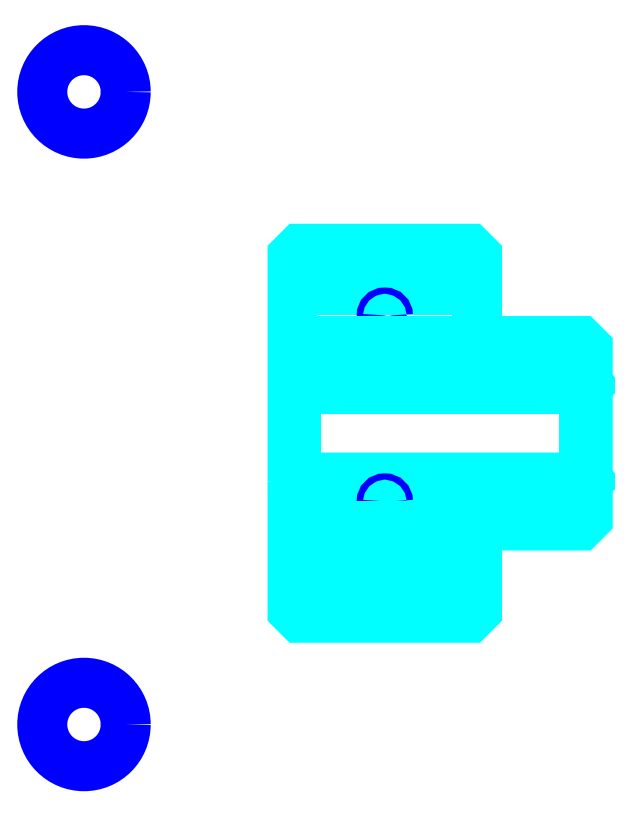
<metadata>
{"format":"dxf","ext":"dxf","renderer":"ezdxf+matplotlib","layout":"modelspace","background":"white","min_lineweight":24,"dpi":150}
</metadata>
<code>
0
SECTION
2
ENTITIES
0
LINE
8
0
10
114.5
20
134.5
30
0
11
139.5
21
134.5
31
0
0
LINE
8
0
10
114.5
20
95.79
30
0
11
139.5
21
95.79
31
0
0
LINE
8
0
10
154
20
109.2
30
0
11
154.5
21
108.7
31
0
0
LINE
8
0
10
154
20
121.2
30
0
11
154.5
21
121.7
31
0
0
LINE
8
0
10
115
20
121.2
30
0
11
115
21
109.2
31
0
0
POLYLINE
8
0
66
1
10
0
20
0
30
0
70
2
0
VERTEX
8
0
10
114.5
20
108.7
30
0
70
0
0
VERTEX
8
0
10
115
20
109.2
30
0
70
0
0
VERTEX
8
0
10
154
20
109.2
30
0
70
0
0
VERTEX
8
0
10
154
20
121.2
30
0
70
0
0
VERTEX
8
0
10
115
20
121.2
30
0
70
0
0
VERTEX
8
0
10
114.5
20
121.7
30
0
70
0
0
SEQEND
8
0
0
CIRCLE
8
0
10
127
20
131.1
30
0
40
0.4239
0
CIRCLE
8
0
10
86.2
20
161.4
30
0
40
5.652
0
CIRCLE
8
0
10
127
20
105.9
30
0
40
0.4239
0
CIRCLE
8
0
10
86.2
20
75.7
30
0
40
5.652
0
LINE
8
0
10
114.5
20
102.7
30
0
11
139.5
21
102.7
31
0
0
LINE
8
0
10
114.5
20
127.7
30
0
11
139.5
21
127.7
31
0
0
ARC
8
0
10
140.5
20
128.7
30
0
40
1
50
180
51
270
0
ARC
8
0
10
140.5
20
101.7
30
0
40
1
50
90
51
180
0
POLYLINE
8
0
66
1
10
0
20
0
30
0
70
2
0
VERTEX
8
0
10
114.5
20
108.7
30
0
70
0
0
VERTEX
8
0
10
114.5
20
91.16
30
0
70
0
0
VERTEX
8
0
10
115.5
20
90.16
30
0
70
0
0
VERTEX
8
0
10
138.5
20
90.16
30
0
70
0
0
VERTEX
8
0
10
139.5
20
91.16
30
0
70
0
0
VERTEX
8
0
10
139.5
20
101.7
30
0
70
0
0
SEQEND
8
0
0
POLYLINE
8
0
66
1
10
0
20
0
30
0
70
2
0
VERTEX
8
0
10
140.5
20
102.7
30
0
70
0
0
VERTEX
8
0
10
153.5
20
102.7
30
0
70
0
0
VERTEX
8
0
10
154.5
20
103.7
30
0
70
0
0
VERTEX
8
0
10
154.5
20
126.7
30
0
70
0
0
VERTEX
8
0
10
153.5
20
127.7
30
0
70
0
0
VERTEX
8
0
10
140.5
20
127.7
30
0
70
0
0
SEQEND
8
0
0
POLYLINE
8
0
66
1
10
0
20
0
30
0
70
2
0
VERTEX
8
0
10
139.5
20
128.7
30
0
70
0
0
VERTEX
8
0
10
139.5
20
139.2
30
0
70
0
0
VERTEX
8
0
10
138.5
20
140.2
30
0
70
0
0
VERTEX
8
0
10
115.5
20
140.2
30
0
70
0
0
VERTEX
8
0
10
114.5
20
139.2
30
0
70
0
0
VERTEX
8
0
10
114.5
20
108.7
30
0
70
0
0
SEQEND
8
0
0
ENDSEC
0
EOF

</code>
